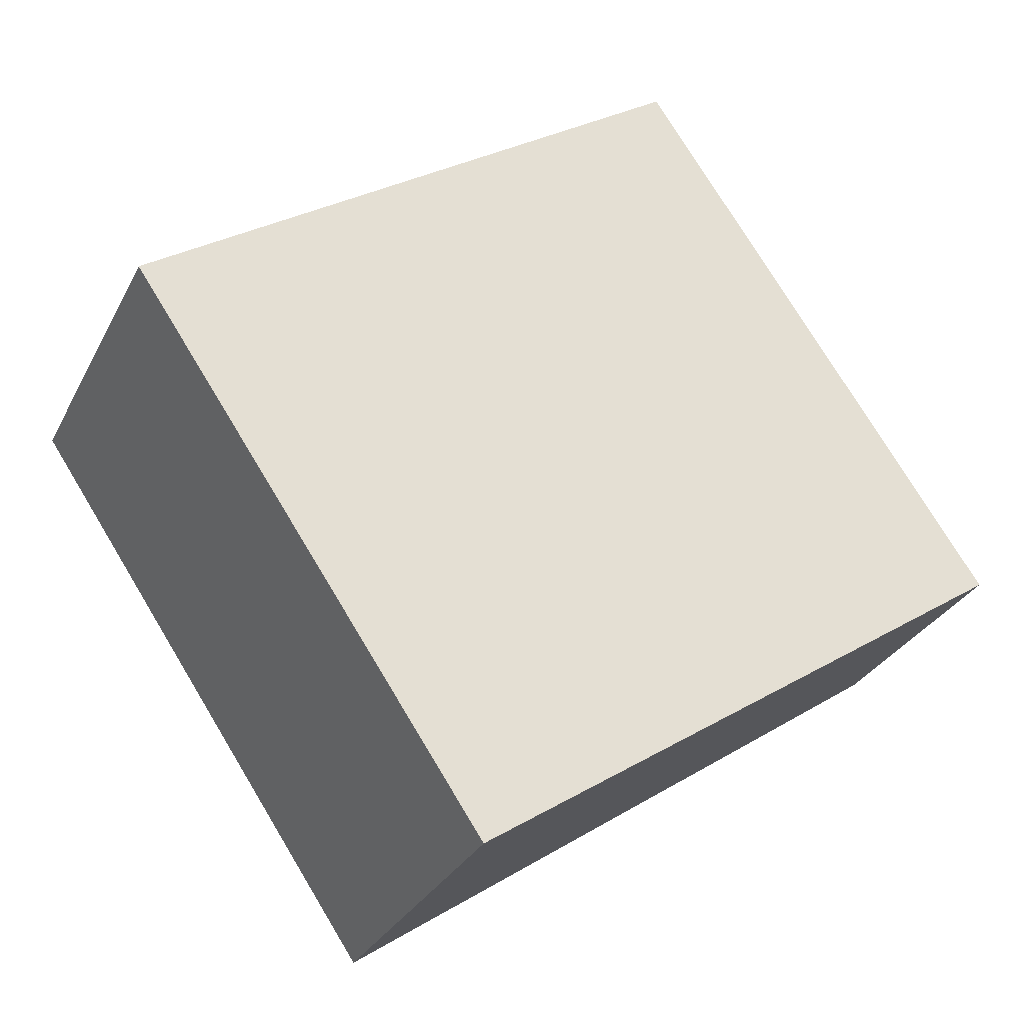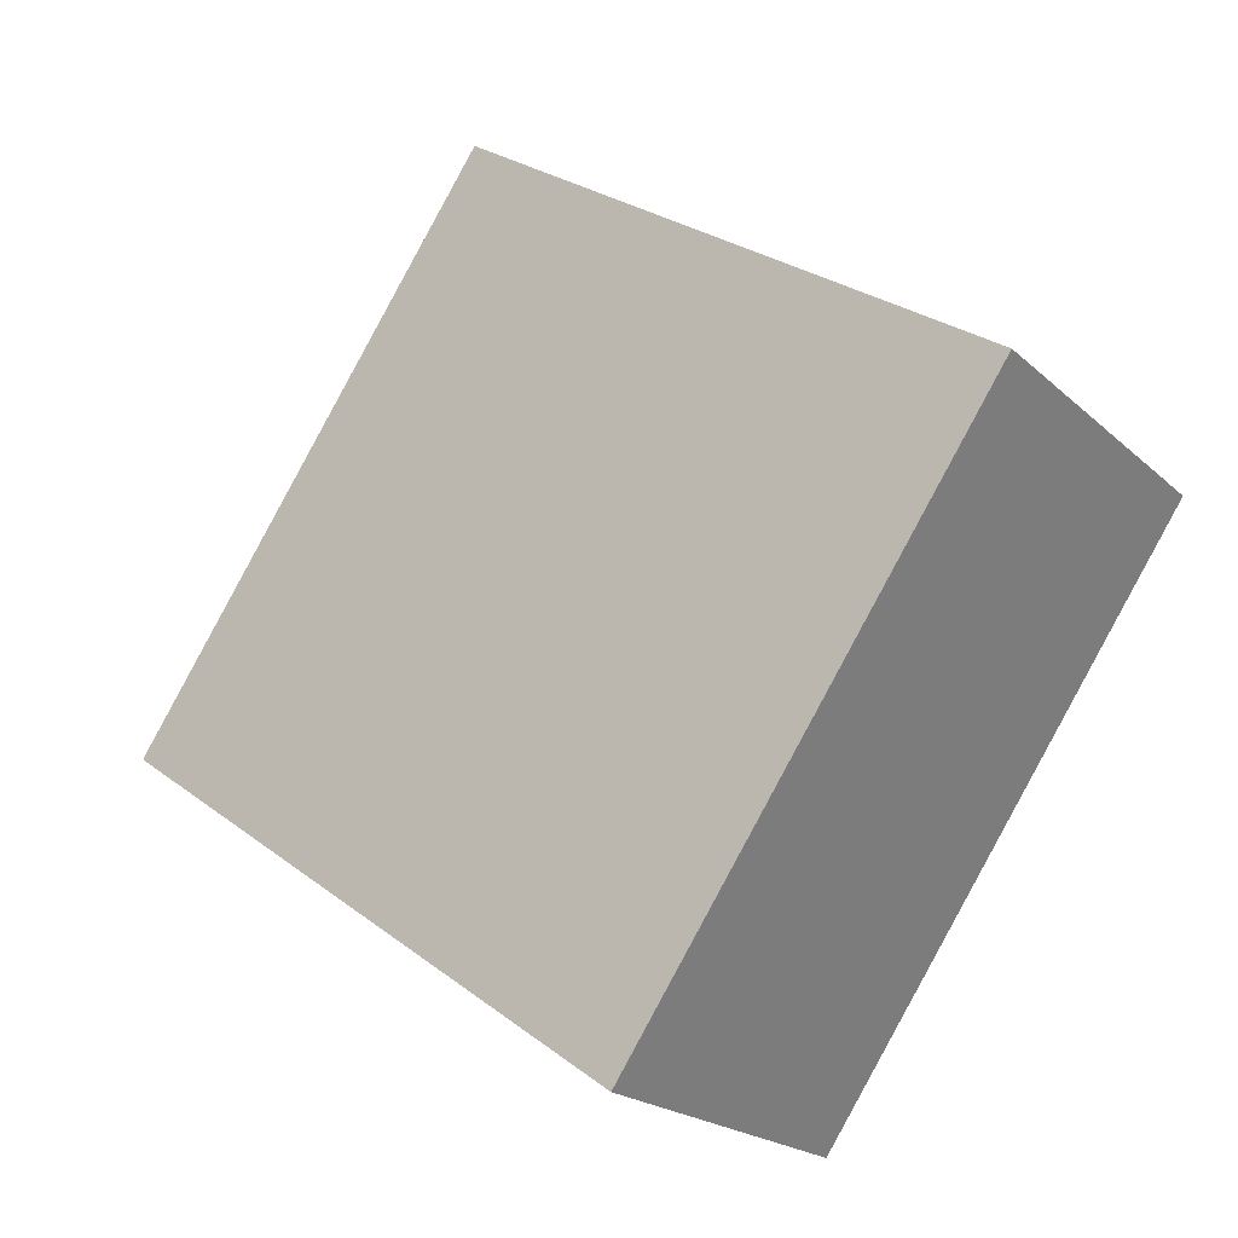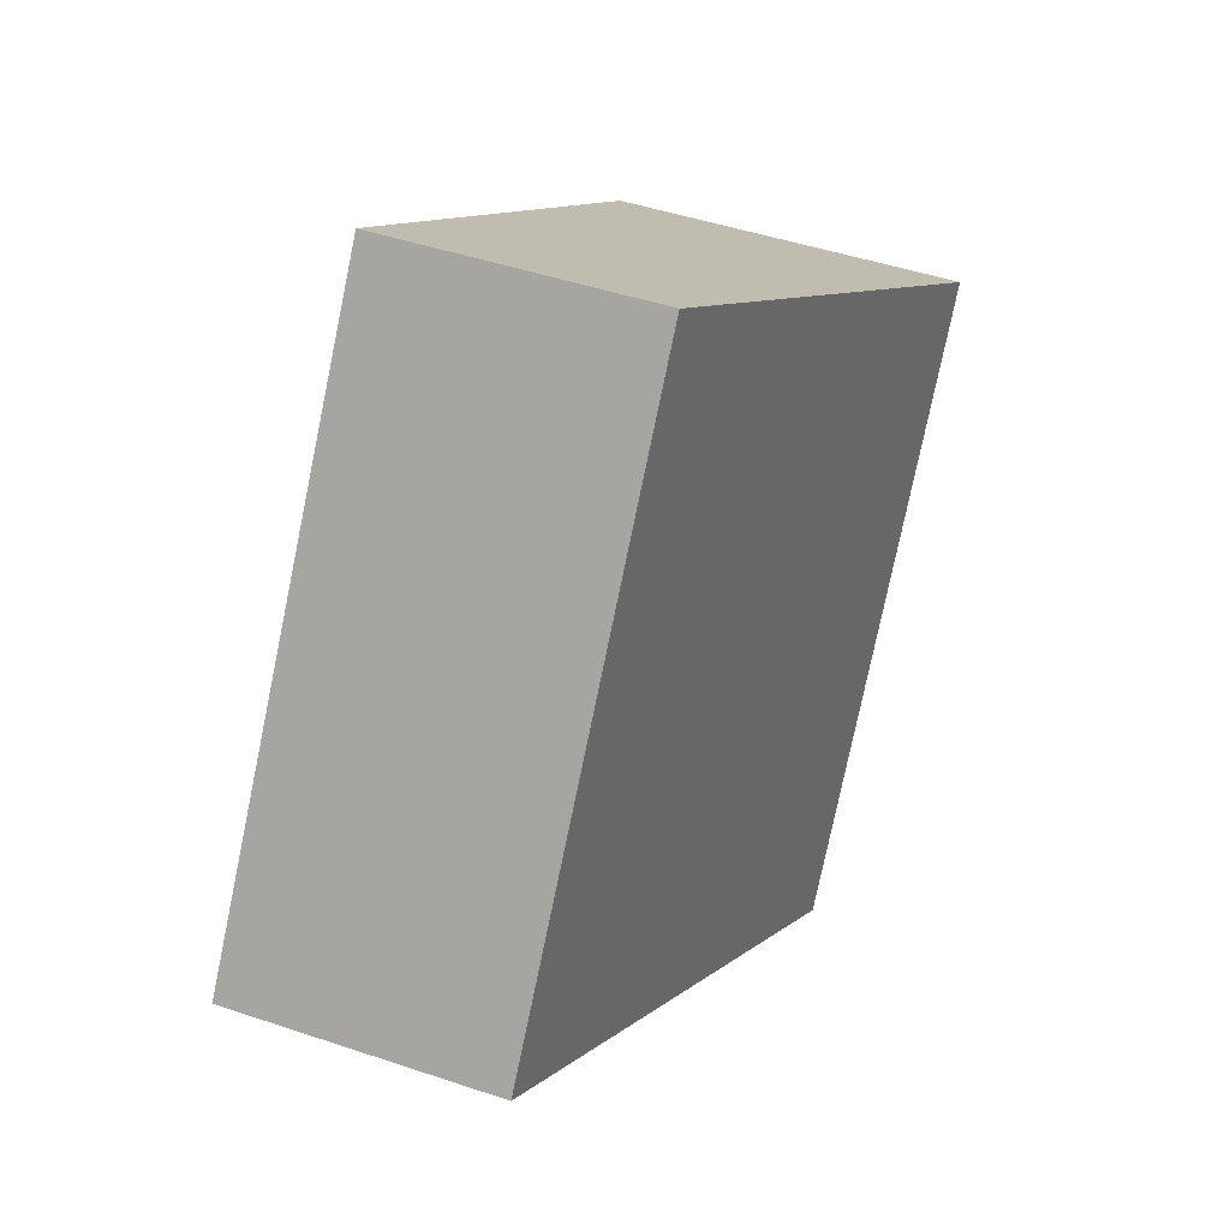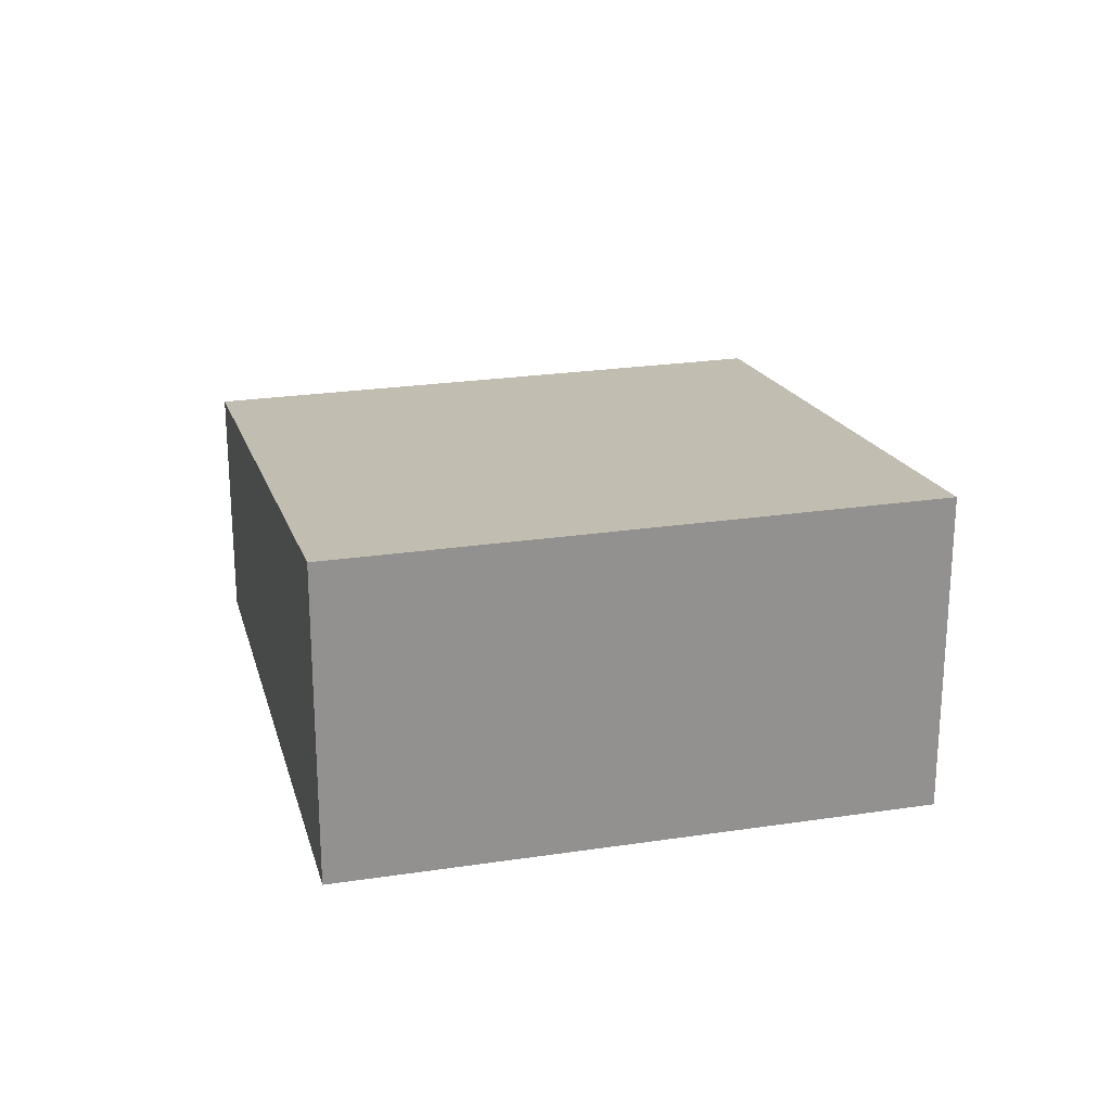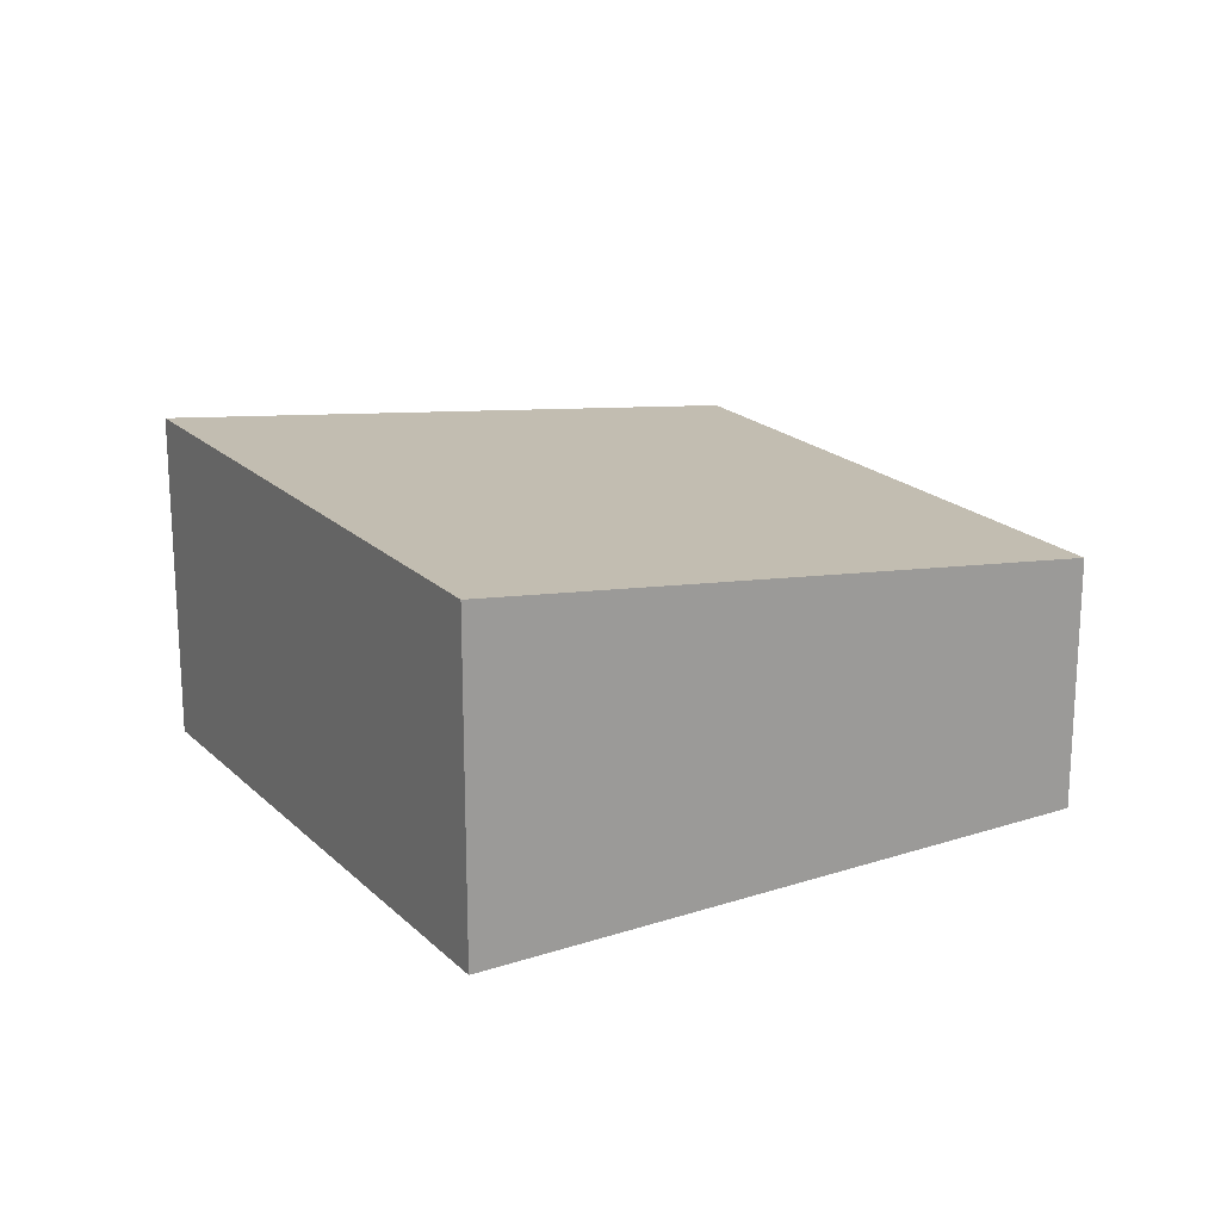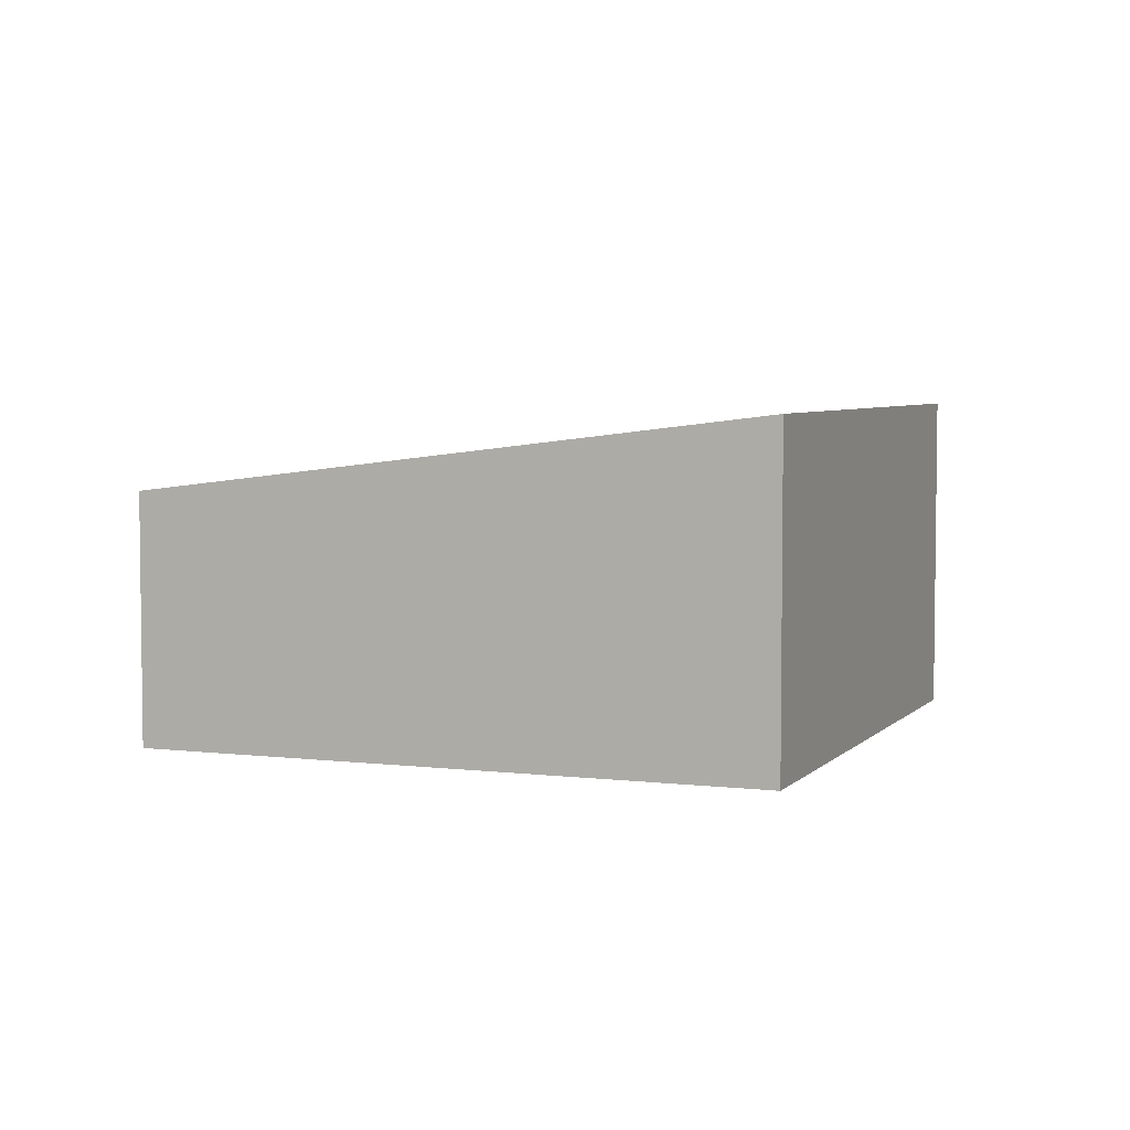
<metadata>
{"format":"obj","ext":"obj","renderer":"f3d","projection":"perspective","resolution":1024,"background":"white","views":[{"elev":-29.7,"azim":-22.9,"up":"+Z"},{"elev":-20.0,"azim":-148.1,"up":"+Z"},{"elev":45.8,"azim":111.2,"up":"+Z"},{"elev":23.9,"azim":-138.2,"up":"+Y"},{"elev":20.0,"azim":-65.2,"up":"+Y"},{"elev":4.8,"azim":167.3,"up":"+Y"}]}
</metadata>
<code>
v  5.481 5.282 -8.12
v  8.549 4.017 5.771
v  14.03 4.017 -2.349
v  0 5.282 3.234e-16
v  5.481 4.972e-16 -8.12
v  14.03 1.438e-16 -2.349
v  0 0 0
v  8.549 -3.534e-16 5.771
g defaultobject
f 1 2 3
f 2 1 4
f 3 5 1
f 5 3 6
f 5 4 1
f 4 5 7
f 7 2 4
f 2 7 8
f 8 3 2
f 3 8 6
f 8 5 6
f 5 8 7

</code>
